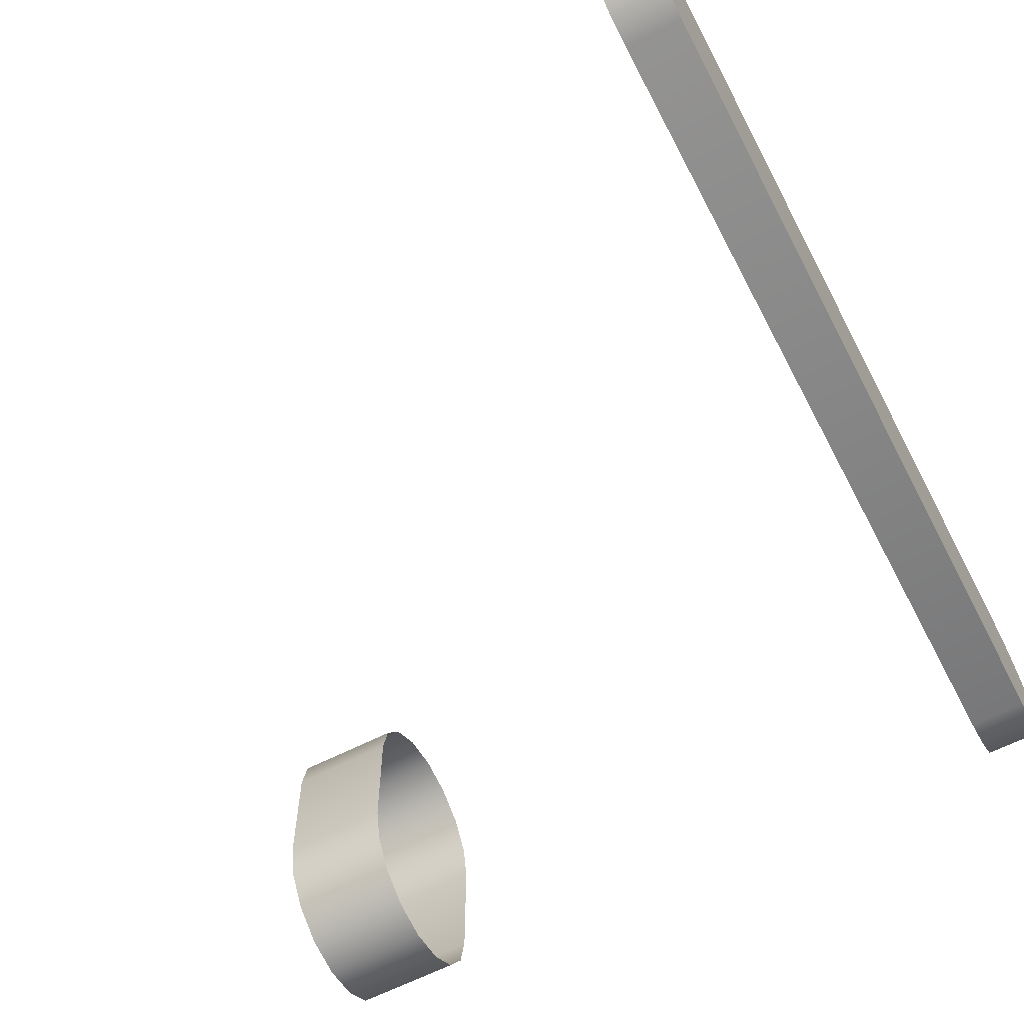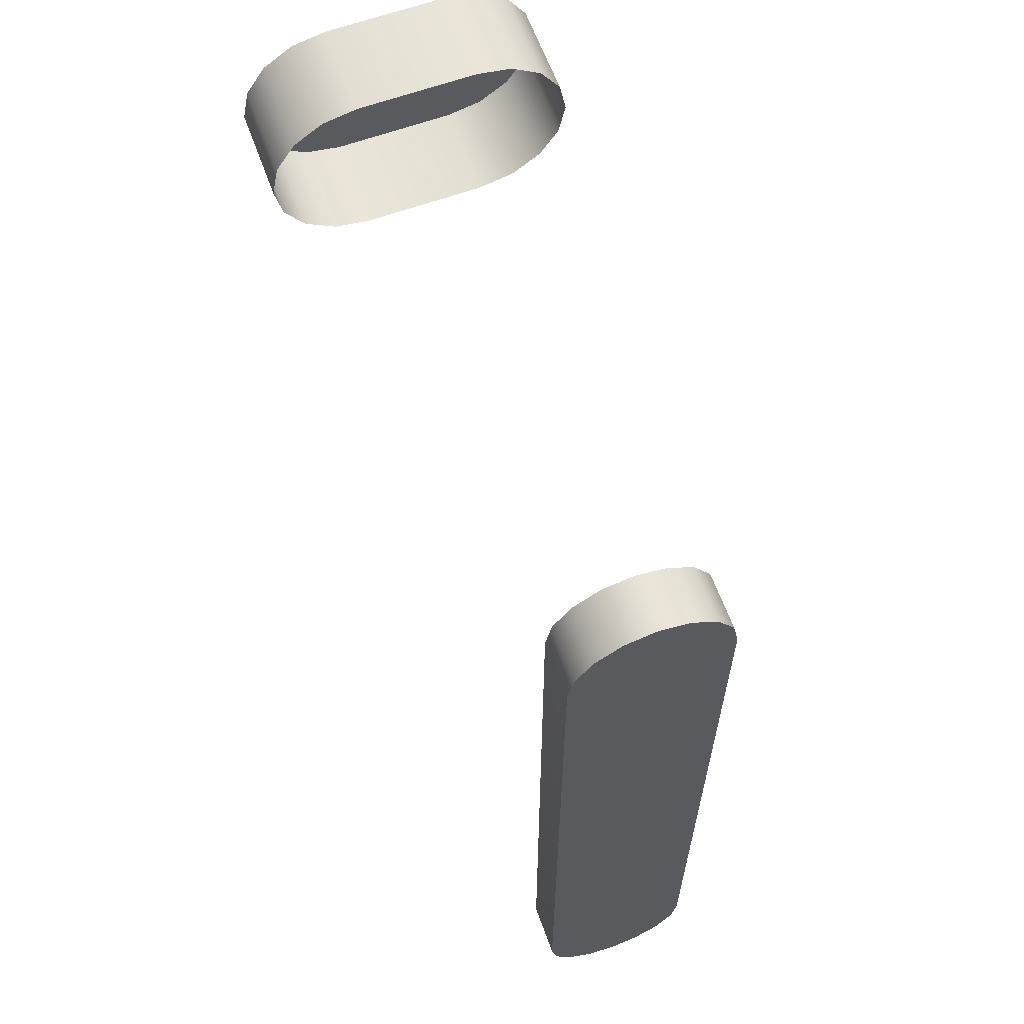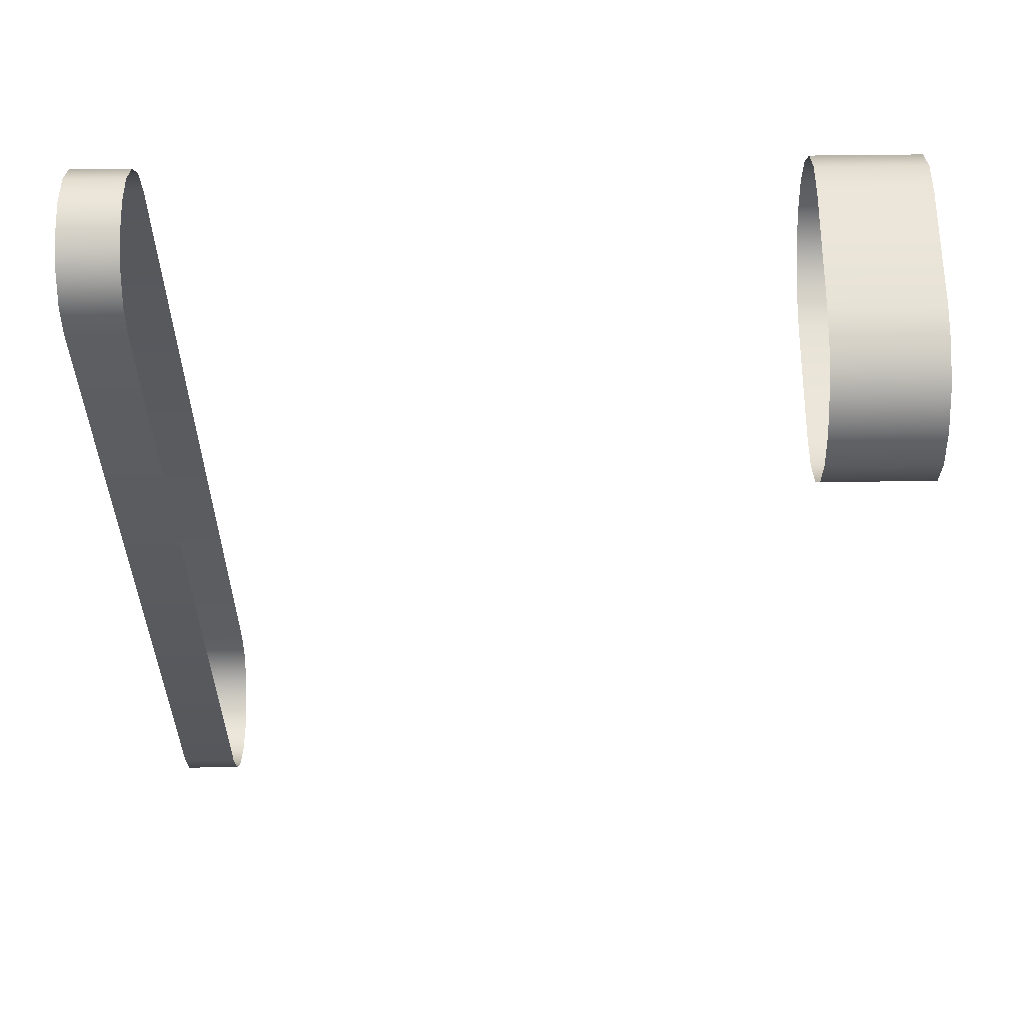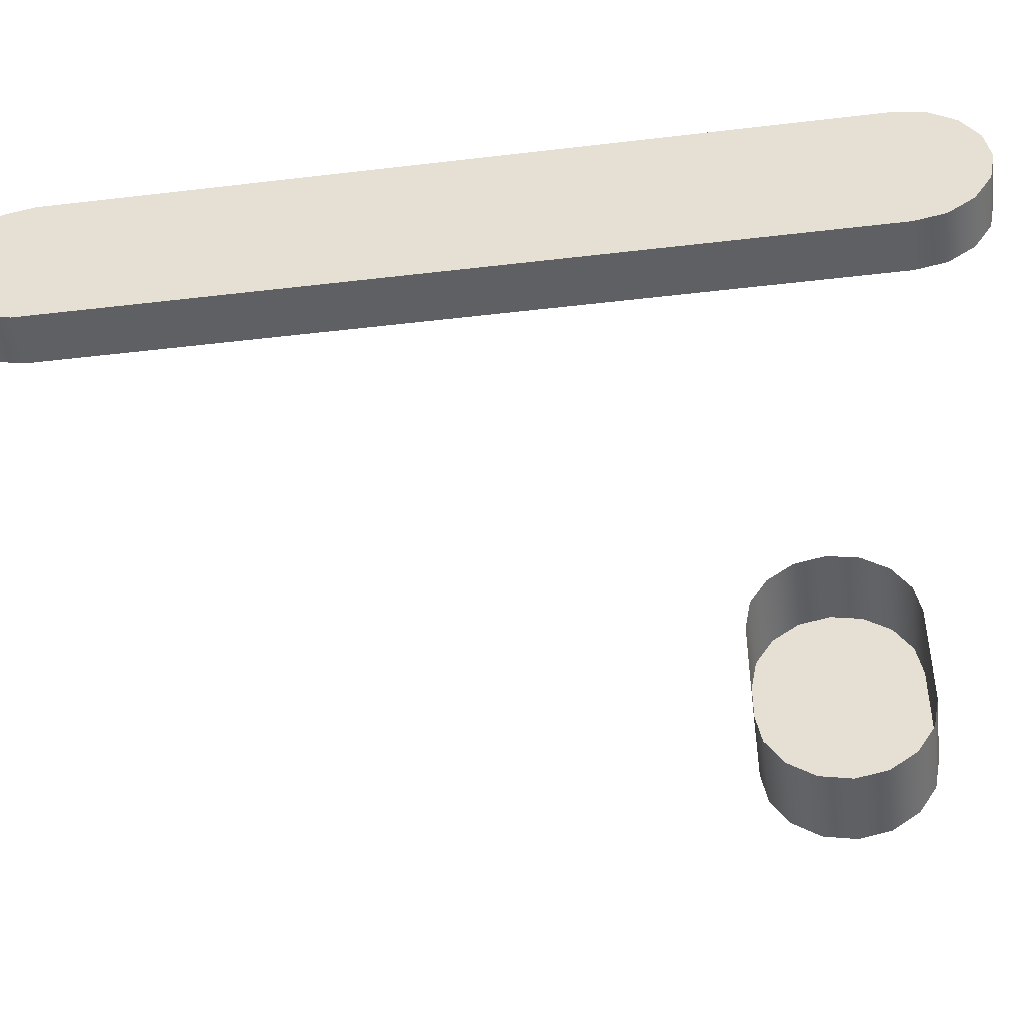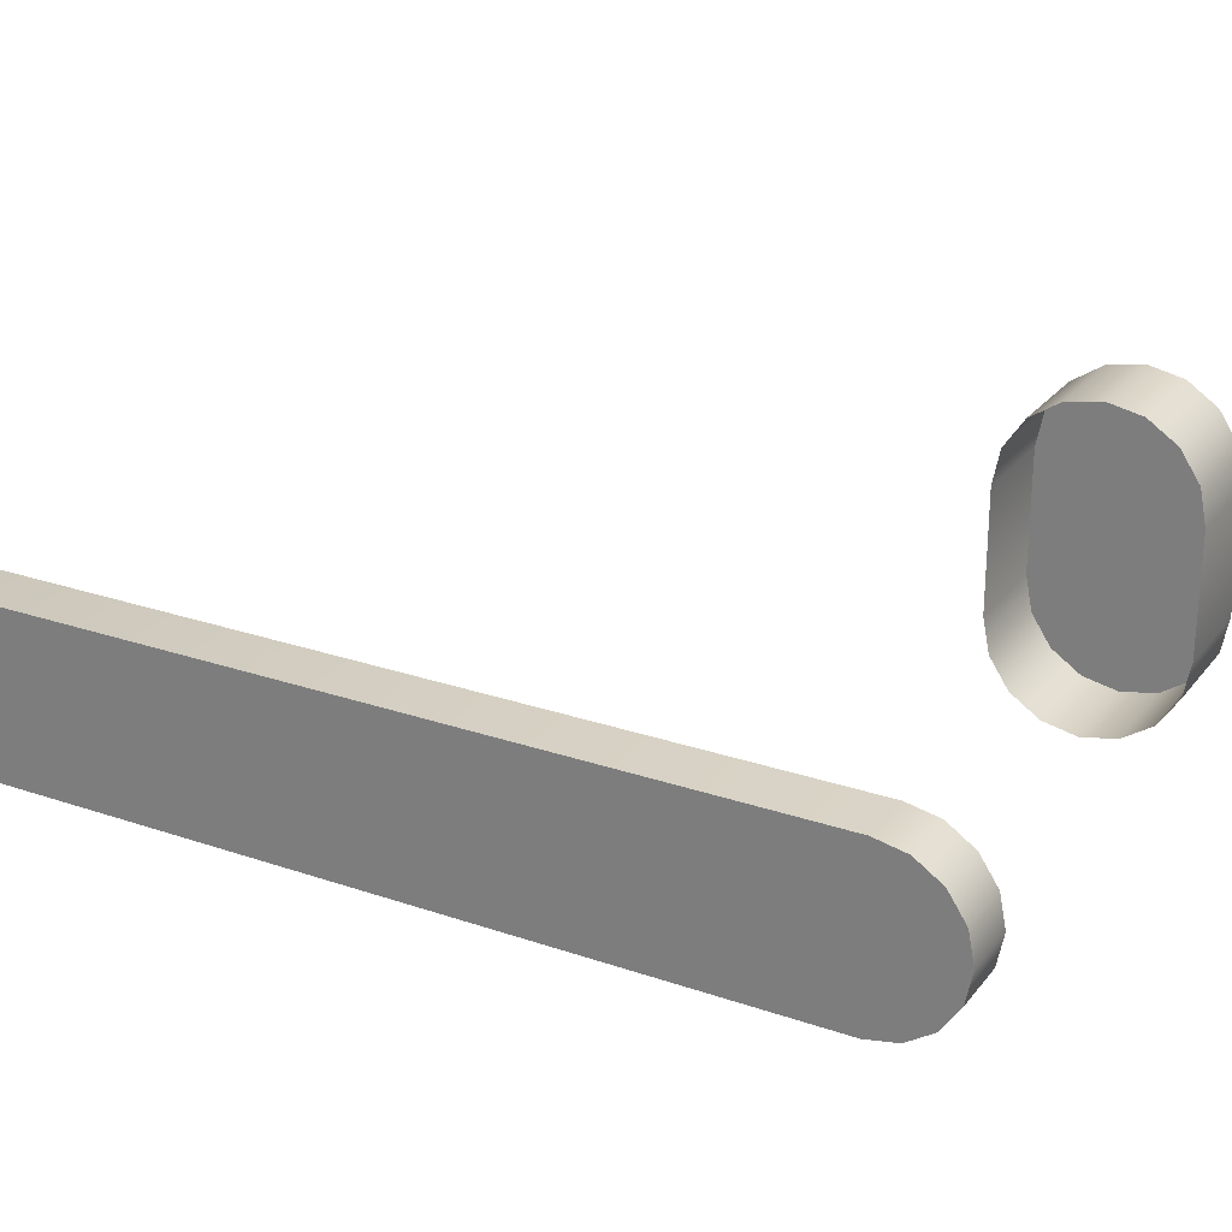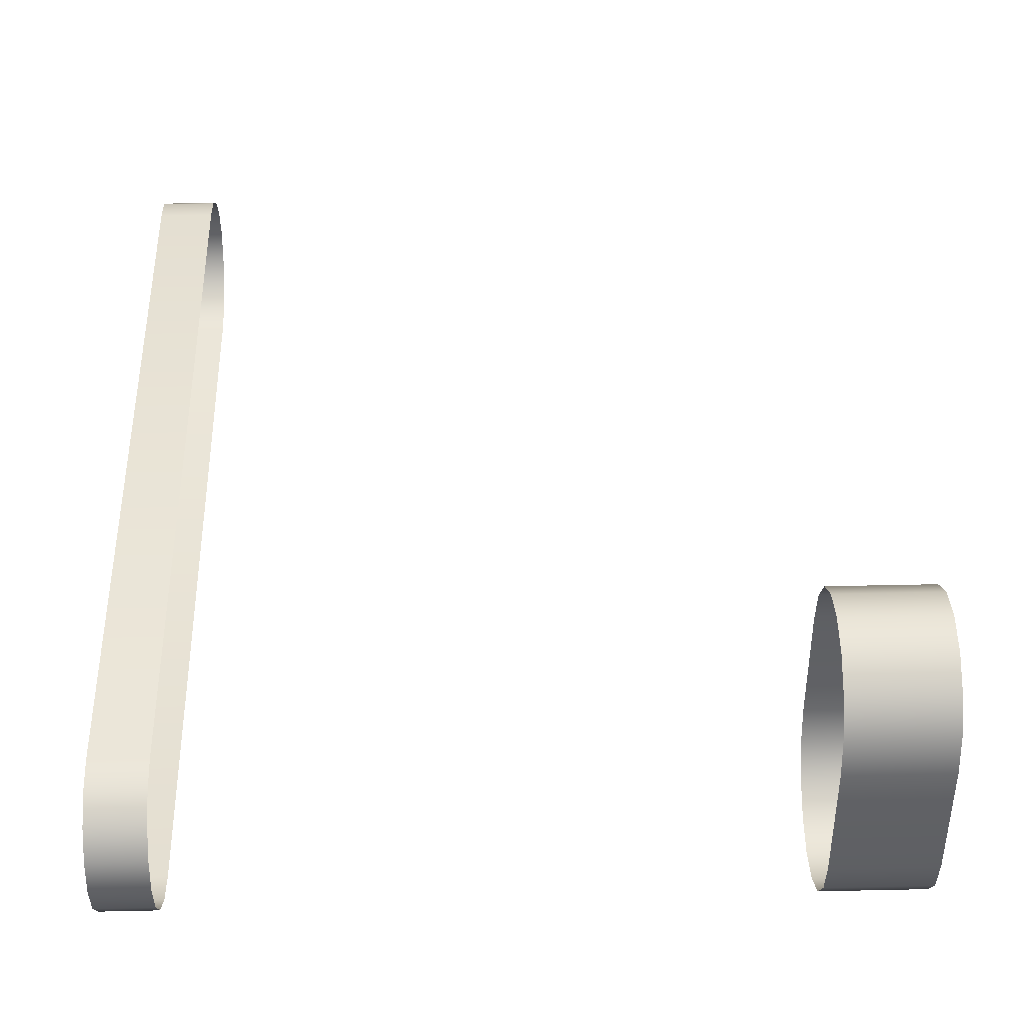
<metadata>
{"format":"obj","ext":"obj","renderer":"f3d","projection":"perspective","resolution":1024,"background":"white","views":[{"elev":-62.2,"azim":27.5,"up":"+Z"},{"elev":63.1,"azim":70.0,"up":"+Y"},{"elev":-32.7,"azim":-179.1,"up":"+Z"},{"elev":-45.1,"azim":97.8,"up":"+Z"},{"elev":25.3,"azim":119.0,"up":"+Z"},{"elev":42.4,"azim":178.5,"up":"+Z"}]}
</metadata>
<code>
g release
v 0.0006422 0.0007204 -0.006133
v 0.0006422 -0.0007721 -0.006429
v 0.004764 -0.0007721 -0.006429
v 0.004764 0.0007204 -0.006133
v 0.0006422 0.001986 -0.005287
v 0.004764 0.001986 -0.005287
v 0.0006422 0.002831 -0.004022
v 0.004764 0.002831 -0.004022
v 0.0006422 0.003128 -0.002529
v 0.004764 0.003128 -0.002529
v 0.0006422 0.003128 0.002496
v 0.004764 0.003128 0.002496
v 0.004764 0.002831 0.003989
v 0.0006422 0.002831 0.003989
v 0.004764 0.001986 0.005254
v 0.0006422 0.001986 0.005254
v 0.004764 0.0007203 0.0061
v 0.0006422 0.0007203 0.0061
v 0.004764 -0.0007721 0.006396
v 0.0006422 -0.0007721 0.006396
v 0.004764 -0.002265 0.0061
v 0.0006422 -0.002265 0.0061
v 0.004764 -0.00353 0.005254
v 0.0006422 -0.00353 0.005254
v 0.004764 -0.004375 0.003989
v 0.0006422 -0.004375 0.003989
v 0.004764 -0.004672 0.002496
v 0.0006422 -0.004672 0.002496
v 0.0006422 -0.004672 -0.002529
v 0.004764 -0.004672 -0.002529
v 0.0006422 -0.004375 -0.004022
v 0.004764 -0.004375 -0.004022
v 0.0006422 -0.00353 -0.005287
v 0.004764 -0.00353 -0.005287
v 0.0006422 -0.002265 -0.006133
v 0.004764 -0.002265 -0.006133
v 0.0006422 -0.0007721 -0.006429
v 0.004764 -0.0007721 -0.006429
v 0.0006422 0.0007203 0.0061
v 0.0006422 -0.0007721 0.006396
v 0.0006422 -0.002265 0.0061
v 0.0006422 0.001986 0.005254
v 0.0006422 -0.00353 0.005254
v 0.0006422 0.002831 0.003989
v 0.0006422 -0.004375 0.003989
v 0.0006422 0.003128 0.002496
v 0.0006422 -0.004672 0.002496
v 0.0006422 0.003128 -0.002529
v 0.0006422 -0.004672 -0.002529
v 0.0006422 0.002831 -0.004022
v 0.0006422 -0.004375 -0.004022
v 0.0006422 -0.00353 -0.005287
v 0.0006422 0.001986 -0.005287
v 0.0006422 0.0007204 -0.006133
v 0.0006422 -0.002265 -0.006133
v 0.0006422 -0.0007721 -0.006429
v 0.03095 -0.02969 -0.002977
v 0.02875 -0.02969 -0.002977
v 0.02875 -0.03092 -0.002733
v 0.03095 -0.03092 -0.002733
v 0.02875 -0.03196 -0.002035
v 0.03095 -0.03196 -0.002035
v 0.02875 -0.03266 -0.0009916
v 0.03095 -0.03266 -0.0009916
v 0.02875 -0.0329 0.0002393
v 0.03095 -0.0329 0.0002393
v 0.02875 -0.03266 0.00147
v 0.03095 -0.03266 0.00147
v 0.02875 -0.03196 0.002514
v 0.03095 -0.03196 0.002514
v 0.03095 -0.03092 0.003211
v 0.02875 -0.03092 0.003211
v 0.02875 -0.02969 0.003456
v 0.03095 -0.02969 0.003456
v 0.03095 0.002538 0.003456
v 0.02875 0.002538 0.003456
v 0.02875 0.003769 0.003211
v 0.03095 0.003769 0.003211
v 0.02875 0.004812 0.002514
v 0.03095 0.004812 0.002514
v 0.02875 0.005509 0.00147
v 0.03095 0.005509 0.00147
v 0.02875 0.005754 0.0002395
v 0.03095 0.005754 0.0002395
v 0.02875 0.00551 -0.0009915
v 0.03095 0.00551 -0.0009915
v 0.02875 0.004812 -0.002035
v 0.03095 0.004812 -0.002035
v 0.02875 0.003769 -0.002732
v 0.03095 0.003769 -0.002732
v 0.02875 0.002538 -0.002977
v 0.03095 0.002538 -0.002977
v 0.02875 -0.02969 -0.002977
v 0.03095 -0.02969 -0.002977
v 0.03095 0.005509 0.00147
v 0.03095 0.005754 0.0002395
v 0.03095 0.00551 -0.0009915
v 0.03095 0.004812 0.002514
v 0.03095 0.004812 -0.002035
v 0.03095 0.003769 0.003211
v 0.03095 0.003769 -0.002732
v 0.03095 0.002538 0.003456
v 0.03095 0.002538 -0.002977
v 0.03095 -0.02969 0.003456
v 0.03095 -0.02969 -0.002977
v 0.03095 -0.03092 -0.002733
v 0.03095 -0.03092 0.003211
v 0.03095 -0.03196 0.002514
v 0.03095 -0.03196 -0.002035
v 0.03095 -0.03266 0.00147
v 0.03095 -0.03266 -0.0009916
v 0.03095 -0.0329 0.0002393
g release_0
f 3 2 1
f 4 3 1
f 4 1 5
f 6 4 5
f 6 5 7
f 8 6 7
f 8 7 9
f 10 8 9
f 9 11 10
f 11 12 10
f 13 12 11
f 14 13 11
f 15 13 14
f 16 15 14
f 17 15 16
f 18 17 16
f 19 17 18
f 20 19 18
f 21 19 20
f 22 21 20
f 23 21 22
f 24 23 22
f 25 23 24
f 26 25 24
f 27 25 26
f 28 27 26
f 27 28 29
f 30 27 29
f 30 29 31
f 32 30 31
f 32 31 33
f 34 32 33
f 34 33 35
f 36 34 35
f 36 35 37
f 38 36 37
f 41 40 39
f 41 39 42
f 43 41 42
f 43 42 44
f 45 43 44
f 45 44 46
f 47 45 46
f 47 46 48
f 49 47 48
f 49 48 50
f 51 49 50
f 52 51 50
f 53 52 50
f 53 54 52
f 54 55 52
f 54 56 55
f 59 58 57
f 60 59 57
f 61 59 60
f 62 61 60
f 63 61 62
f 64 63 62
f 65 63 64
f 66 65 64
f 67 65 66
f 68 67 66
f 69 67 68
f 70 69 68
f 70 71 69
f 71 72 69
f 73 72 71
f 74 73 71
f 73 74 75
f 76 73 75
f 77 76 75
f 78 77 75
f 79 77 78
f 80 79 78
f 81 79 80
f 82 81 80
f 83 81 82
f 84 83 82
f 85 83 84
f 86 85 84
f 87 85 86
f 88 87 86
f 89 87 88
f 90 89 88
f 91 89 90
f 92 91 90
f 91 92 93
f 92 94 93
f 97 96 95
f 97 95 98
f 99 97 98
f 99 98 100
f 101 99 100
f 101 100 102
f 103 101 102
f 102 104 103
f 104 105 103
f 106 105 104
f 107 106 104
f 107 108 106
f 108 109 106
f 108 110 109
f 110 111 109
f 110 112 111

</code>
